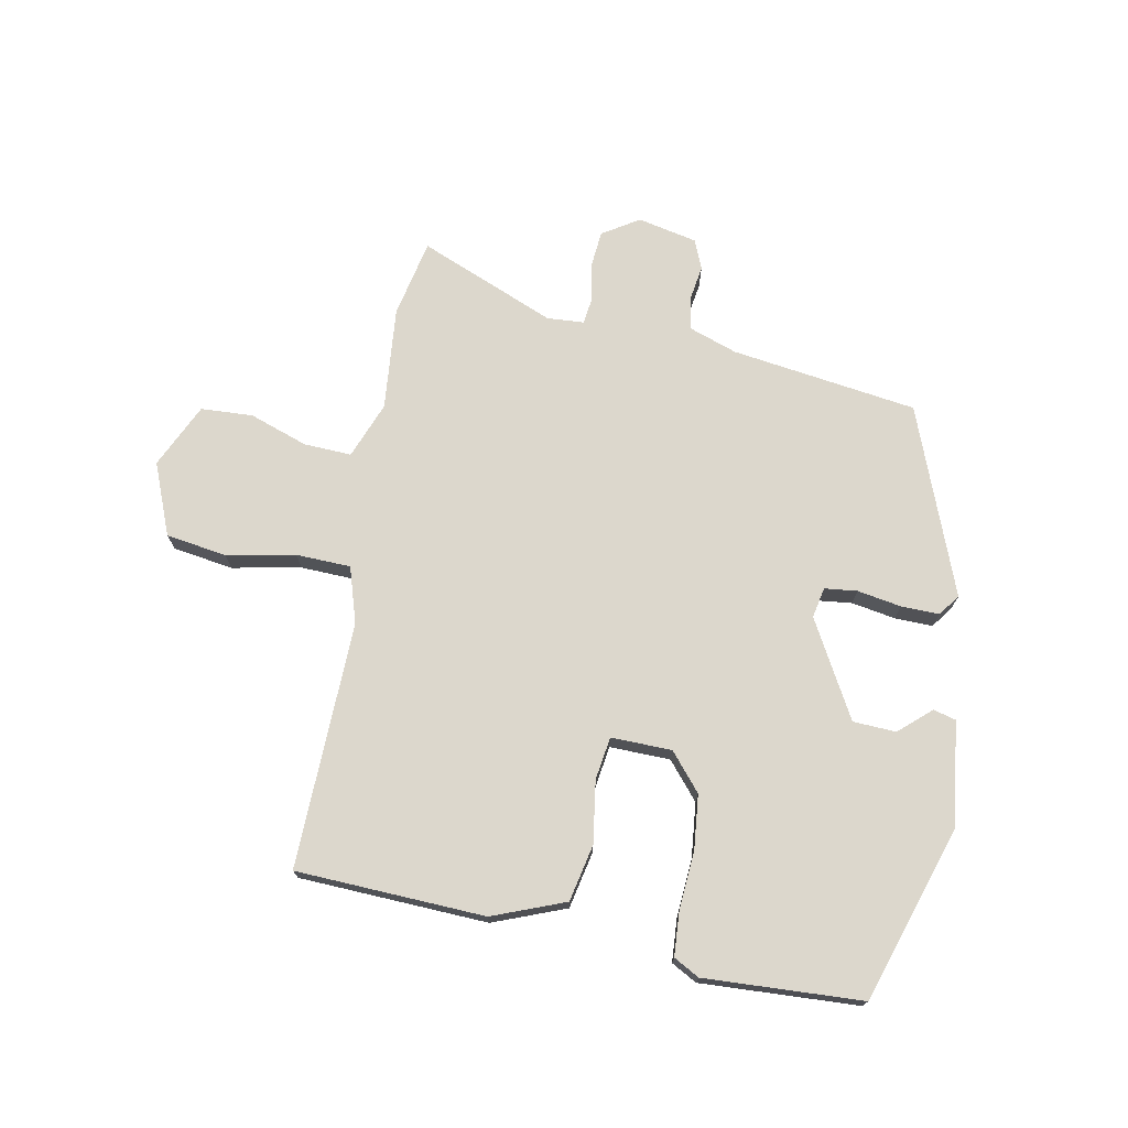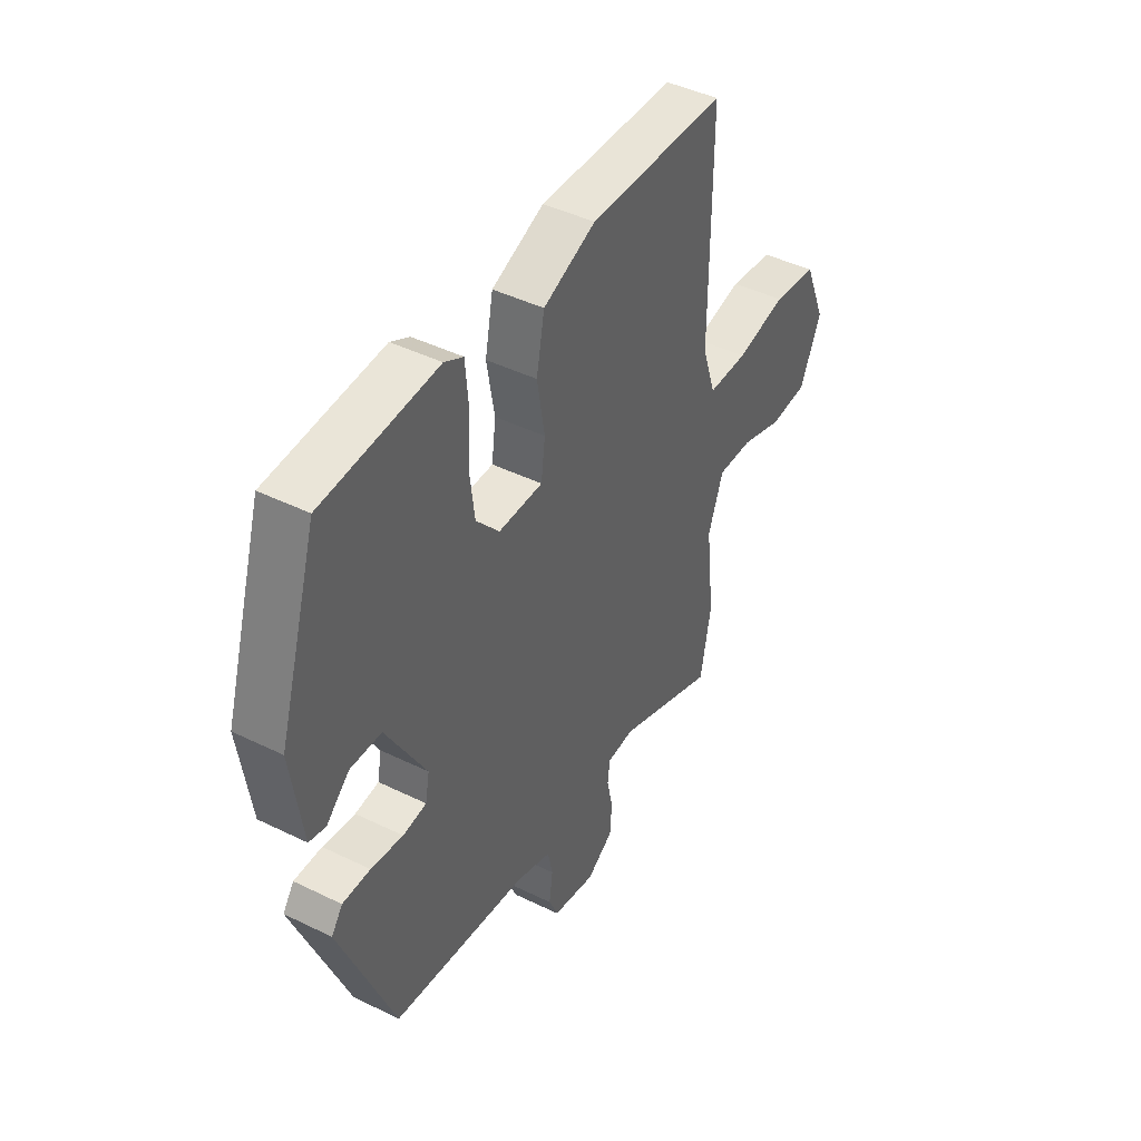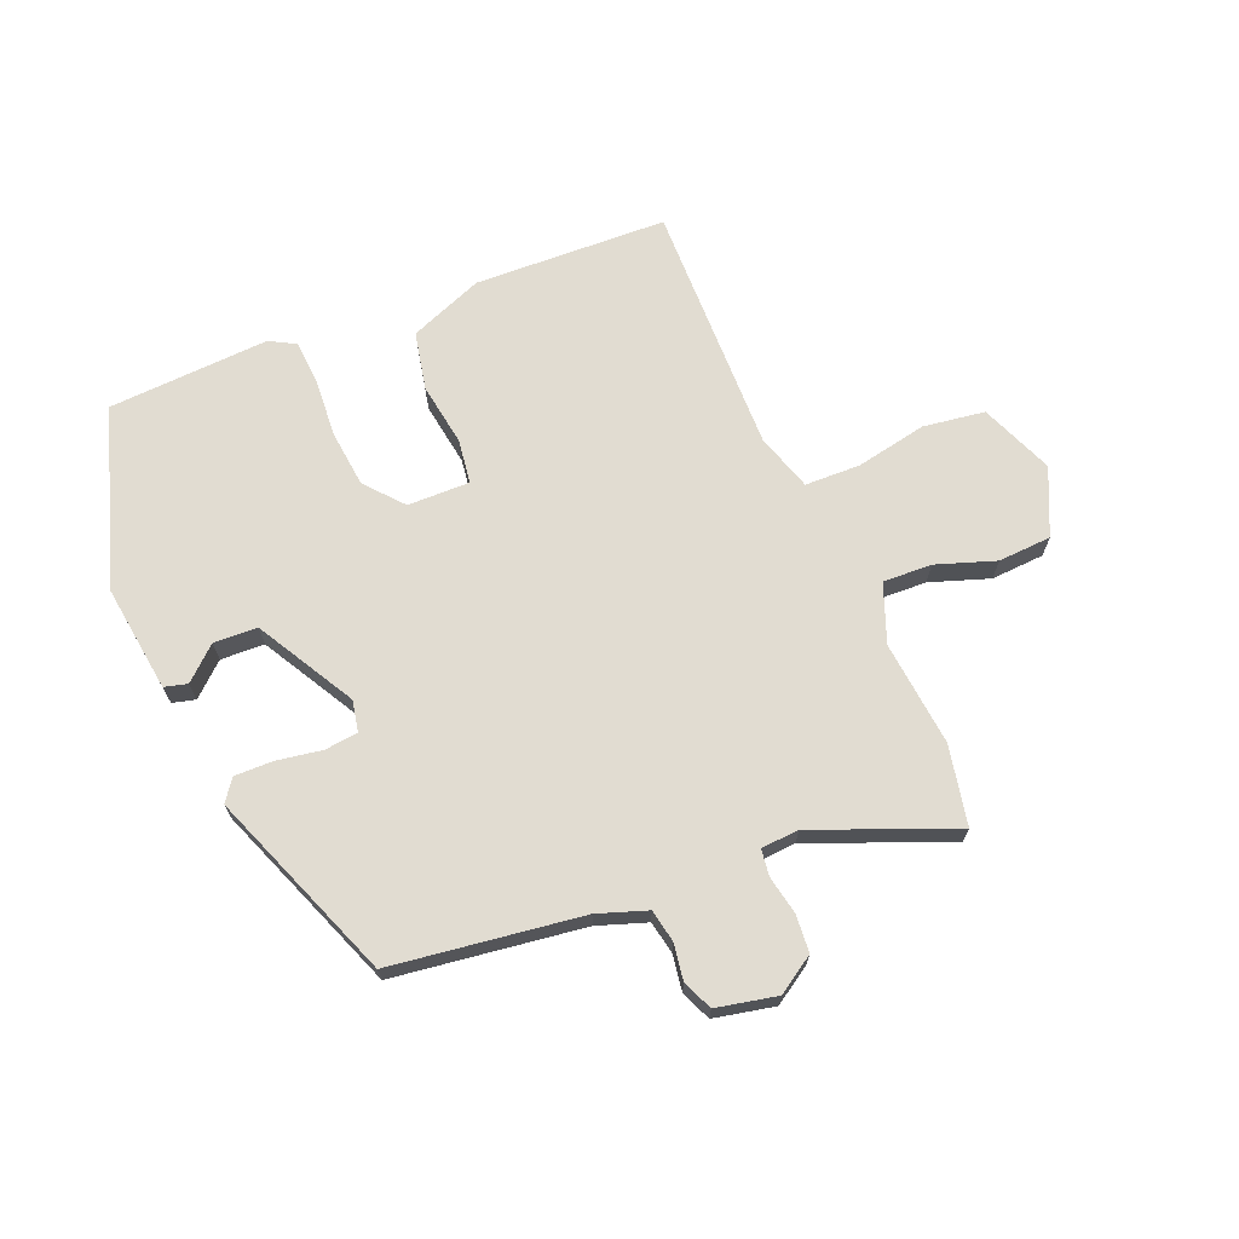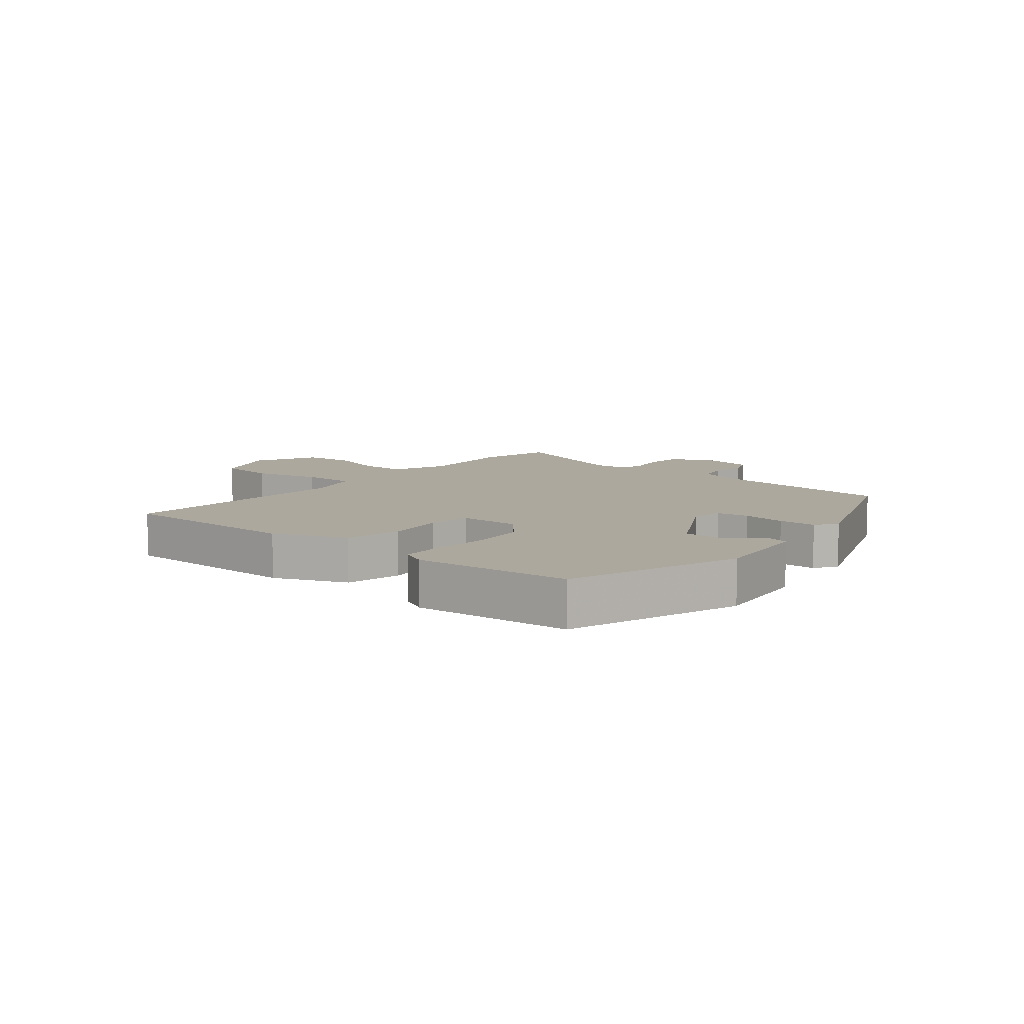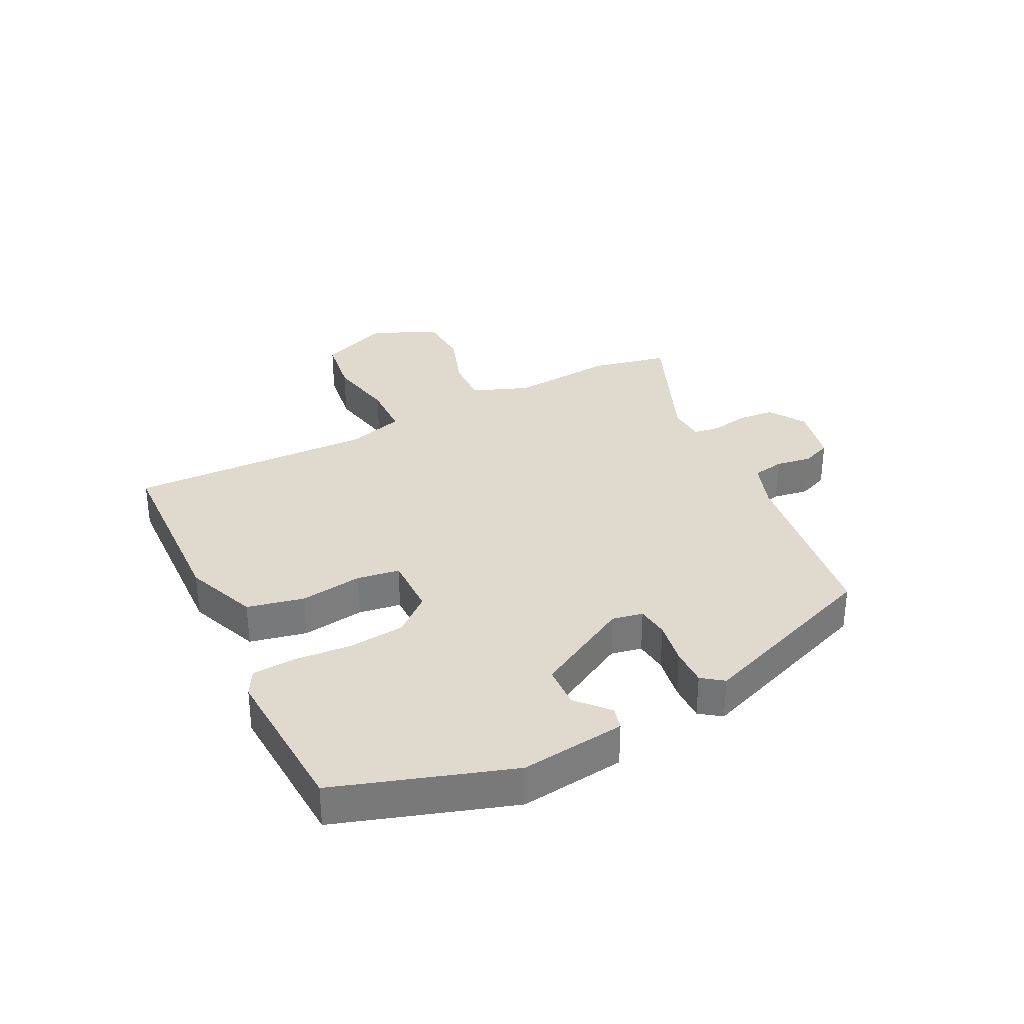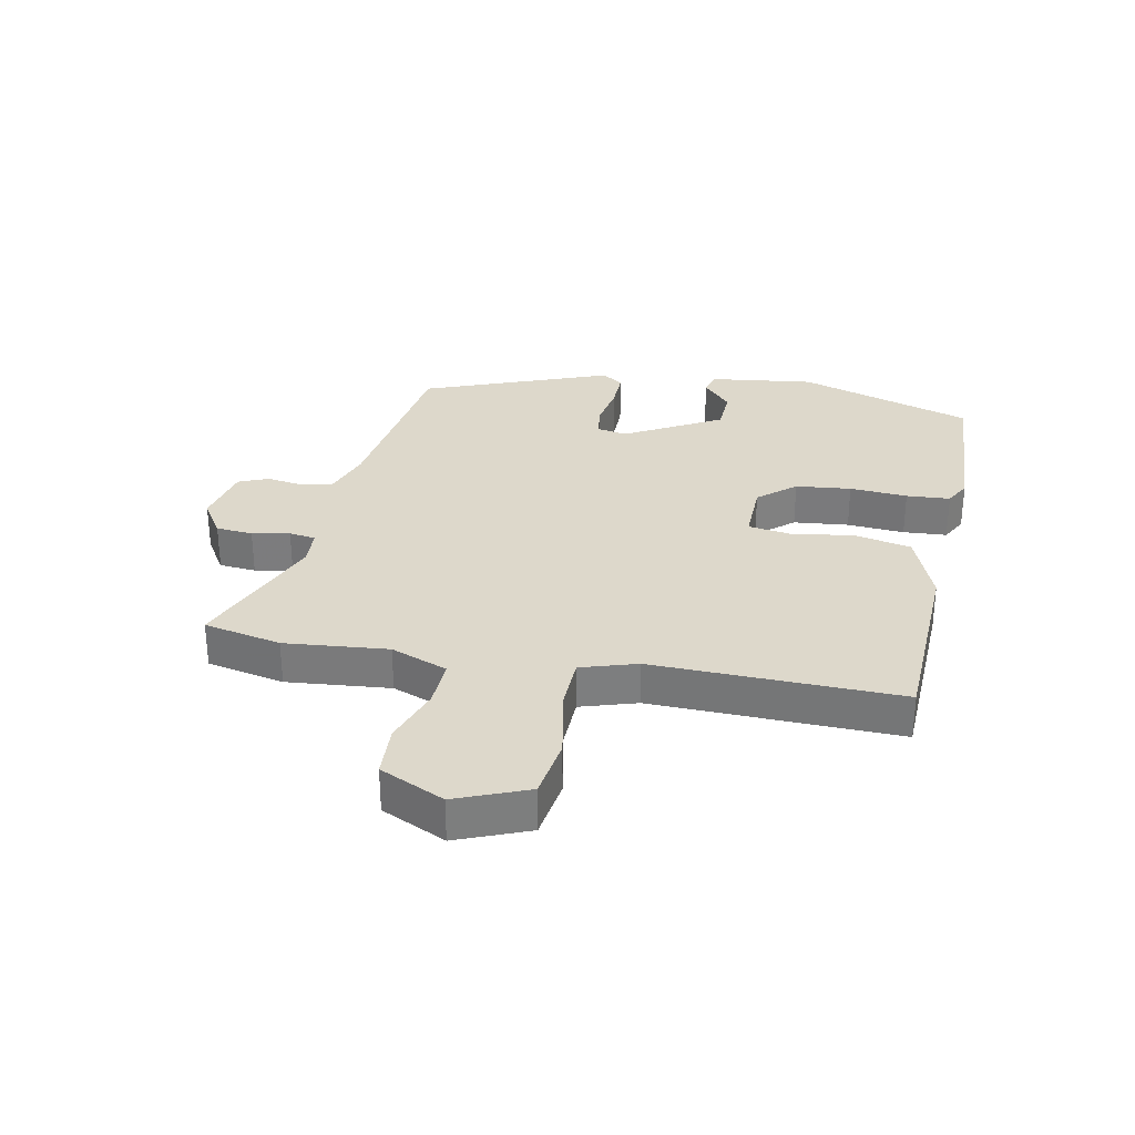
<metadata>
{"format":"obj","ext":"obj","renderer":"f3d","projection":"perspective","resolution":1024,"background":"white","views":[{"elev":72.9,"azim":11.9,"up":"+Y"},{"elev":43.8,"azim":120.0,"up":"+Z"},{"elev":69.0,"azim":158.3,"up":"+Y"},{"elev":8.7,"azim":40.0,"up":"+Y"},{"elev":32.6,"azim":64.4,"up":"+Y"},{"elev":31.1,"azim":-77.8,"up":"+Y"}]}
</metadata>
<code>
v -0.453 0.07 0.491
v -0.145 0.07 0.498
v -0.028 0.07 0.45
v -0.01 0.07 0.357
v -0.027 0.07 0.256
v -0.018 0.07 0.186
v 0.081 0.07 0.186
v 0.133 0.07 0.245
v 0.144 0.07 0.335
v 0.139 0.07 0.429
v 0.145 0.07 0.5
v 0.187 0.07 0.522
v 0.444 0.07 0.504
v 0.531 0.07 0.218
v 0.506 0.07 0.047
v 0.469 0.07 0.038
v 0.418 0.07 0.085
v 0.348 0.07 0.083
v 0.258 0.07 -0.072
v 0.267 0.07 -0.122
v 0.32 0.07 -0.129
v 0.392 0.07 -0.118
v 0.454 0.07 -0.118
v 0.479 0.07 -0.153
v 0.357 0.07 -0.456
v 0.053 0.07 -0.493
v -0.026 0.07 -0.519
v -0.037 0.07 -0.571
v -0.029 0.07 -0.629
v -0.05 0.07 -0.677
v -0.147 0.07 -0.696
v -0.206 0.07 -0.657
v -0.21 0.07 -0.597
v -0.197 0.07 -0.536
v -0.202 0.07 -0.493
v -0.262 0.07 -0.488
v -0.486 0.07 -0.575
v -0.51 0.07 -0.448
v -0.491 0.07 -0.28
v -0.525 0.07 -0.187
v -0.603 0.07 -0.189
v -0.698 0.07 -0.22
v -0.783 0.07 -0.214
v -0.83 0.07 -0.108
v -0.781 0.07 0.008
v -0.682 0.07 0.021
v -0.57 0.07 -0.003
v -0.481 0.07 -0.002
v -0.451 0.07 0.089
v -0.453 0 0.491
v -0.145 0 0.498
v -0.028 0 0.45
v -0.01 0 0.357
v -0.027 0 0.256
v -0.018 0 0.186
v 0.081 0 0.186
v 0.133 0 0.245
v 0.144 0 0.335
v 0.139 0 0.429
v 0.145 0 0.5
v 0.187 0 0.522
v 0.444 0 0.504
v 0.531 0 0.218
v 0.506 0 0.047
v 0.469 0 0.038
v 0.418 0 0.085
v 0.348 0 0.083
v 0.258 0 -0.072
v 0.267 0 -0.122
v 0.32 0 -0.129
v 0.392 0 -0.118
v 0.454 0 -0.118
v 0.479 0 -0.153
v 0.357 0 -0.456
v 0.053 0 -0.493
v -0.026 0 -0.519
v -0.037 0 -0.571
v -0.029 0 -0.629
v -0.05 0 -0.677
v -0.147 0 -0.696
v -0.206 0 -0.657
v -0.21 0 -0.597
v -0.197 0 -0.536
v -0.202 0 -0.493
v -0.262 0 -0.488
v -0.486 0 -0.575
v -0.51 0 -0.448
v -0.491 0 -0.28
v -0.525 0 -0.187
v -0.603 0 -0.189
v -0.698 0 -0.22
v -0.783 0 -0.214
v -0.83 0 -0.108
v -0.781 0 0.008
v -0.682 0 0.021
v -0.57 0 -0.003
v -0.481 0 -0.002
v -0.451 0 0.089
f 45 46 47
f 44 45 47
f 43 44 47
f 42 43 47
f 41 42 47
f 40 41 47 48
f 39 40 48 49
f 36 37 38 39
f 35 36 39 49
f 32 33 34
f 31 32 34
f 30 31 34
f 29 30 34
f 28 29 34
f 27 28 34 35
f 49 1 2
f 35 49 2
f 27 35 2
f 26 27 2
f 24 25 26
f 23 24 26
f 22 23 26
f 21 22 26
f 15 16 17
f 14 15 17
f 13 14 17
f 12 13 17
f 11 12 17
f 10 11 17
f 9 10 17 18
f 8 9 18 19
f 2 3 4 5
f 2 5 6
f 26 2 6
f 20 21 26
f 19 20 26
f 8 19 26
f 7 8 26
f 6 7 26
f 96 95 94
f 96 94 93
f 96 93 92
f 96 92 91
f 96 91 90
f 97 96 90 89
f 98 97 89 88
f 88 87 86 85
f 98 88 85 84
f 83 82 81
f 83 81 80
f 83 80 79
f 83 79 78
f 83 78 77
f 84 83 77 76
f 51 50 98
f 51 98 84
f 51 84 76
f 51 76 75
f 75 74 73
f 75 73 72
f 75 72 71
f 75 71 70
f 66 65 64
f 66 64 63
f 66 63 62
f 66 62 61
f 66 61 60
f 66 60 59
f 67 66 59 58
f 68 67 58 57
f 54 53 52 51
f 55 54 51
f 55 51 75
f 75 70 69
f 75 69 68
f 75 68 57
f 75 57 56
f 75 56 55
f 1 50 51 2
f 2 51 52 3
f 3 52 53 4
f 4 53 54 5
f 5 54 55 6
f 6 55 56 7
f 7 56 57 8
f 8 57 58 9
f 9 58 59 10
f 10 59 60 11
f 11 60 61 12
f 12 61 62 13
f 13 62 63 14
f 14 63 64 15
f 15 64 65 16
f 16 65 66 17
f 17 66 67 18
f 18 67 68 19
f 19 68 69 20
f 20 69 70 21
f 21 70 71 22
f 22 71 72 23
f 23 72 73 24
f 24 73 74 25
f 25 74 75 26
f 26 75 76 27
f 27 76 77 28
f 28 77 78 29
f 29 78 79 30
f 30 79 80 31
f 31 80 81 32
f 32 81 82 33
f 33 82 83 34
f 34 83 84 35
f 35 84 85 36
f 36 85 86 37
f 37 86 87 38
f 38 87 88 39
f 39 88 89 40
f 40 89 90 41
f 41 90 91 42
f 42 91 92 43
f 43 92 93 44
f 44 93 94 45
f 45 94 95 46
f 46 95 96 47
f 47 96 97 48
f 48 97 98 49
f 49 98 50 1

</code>
